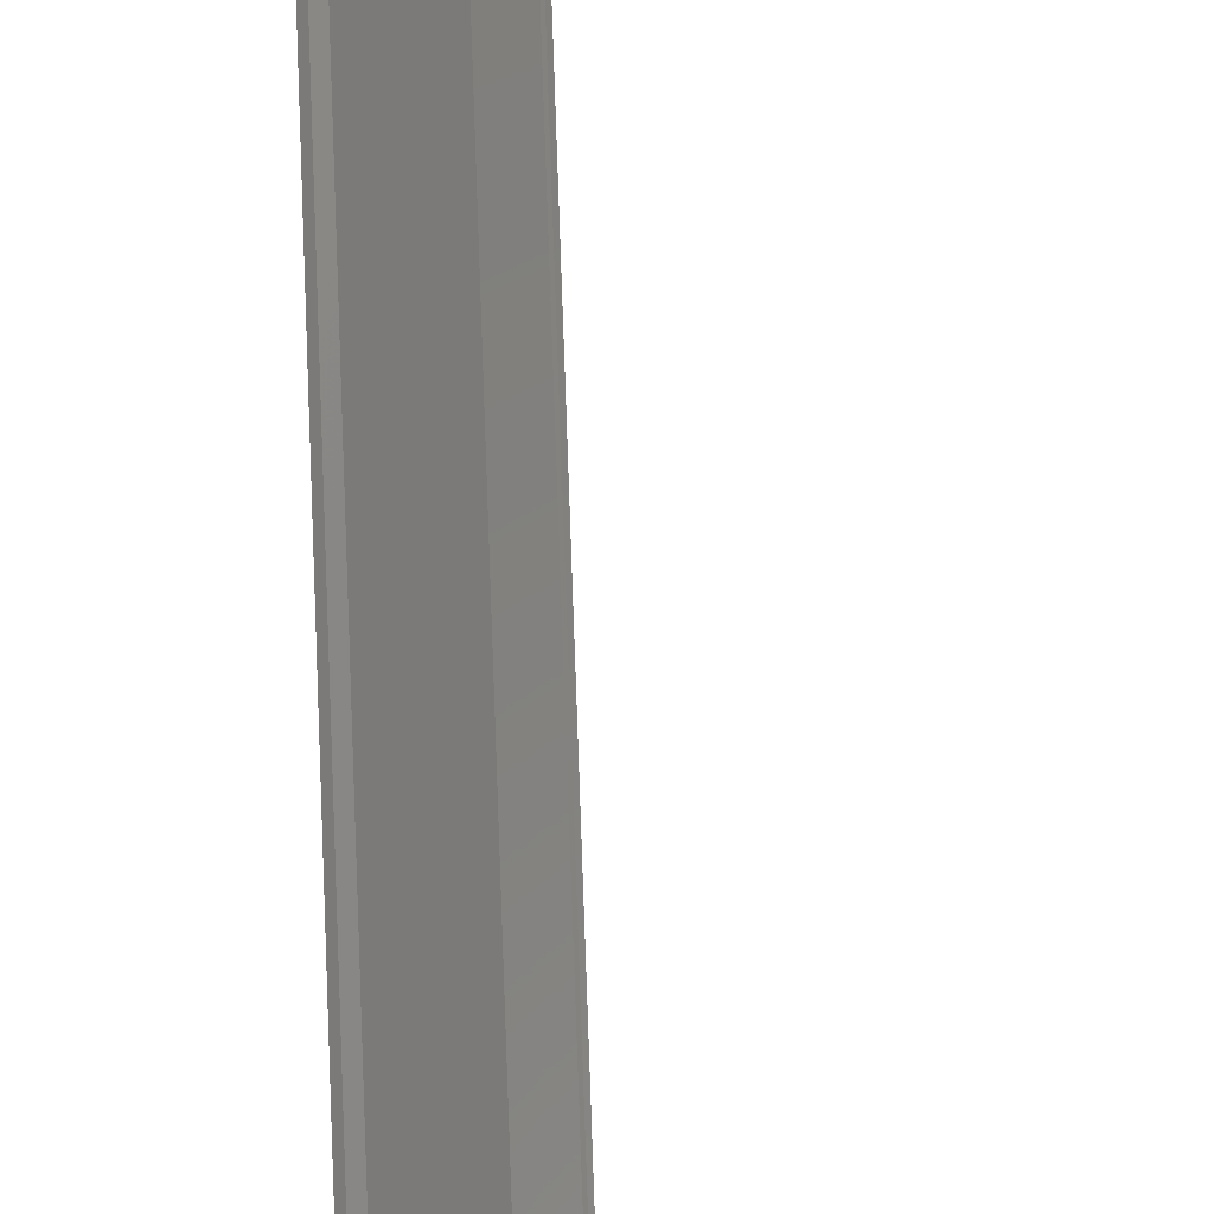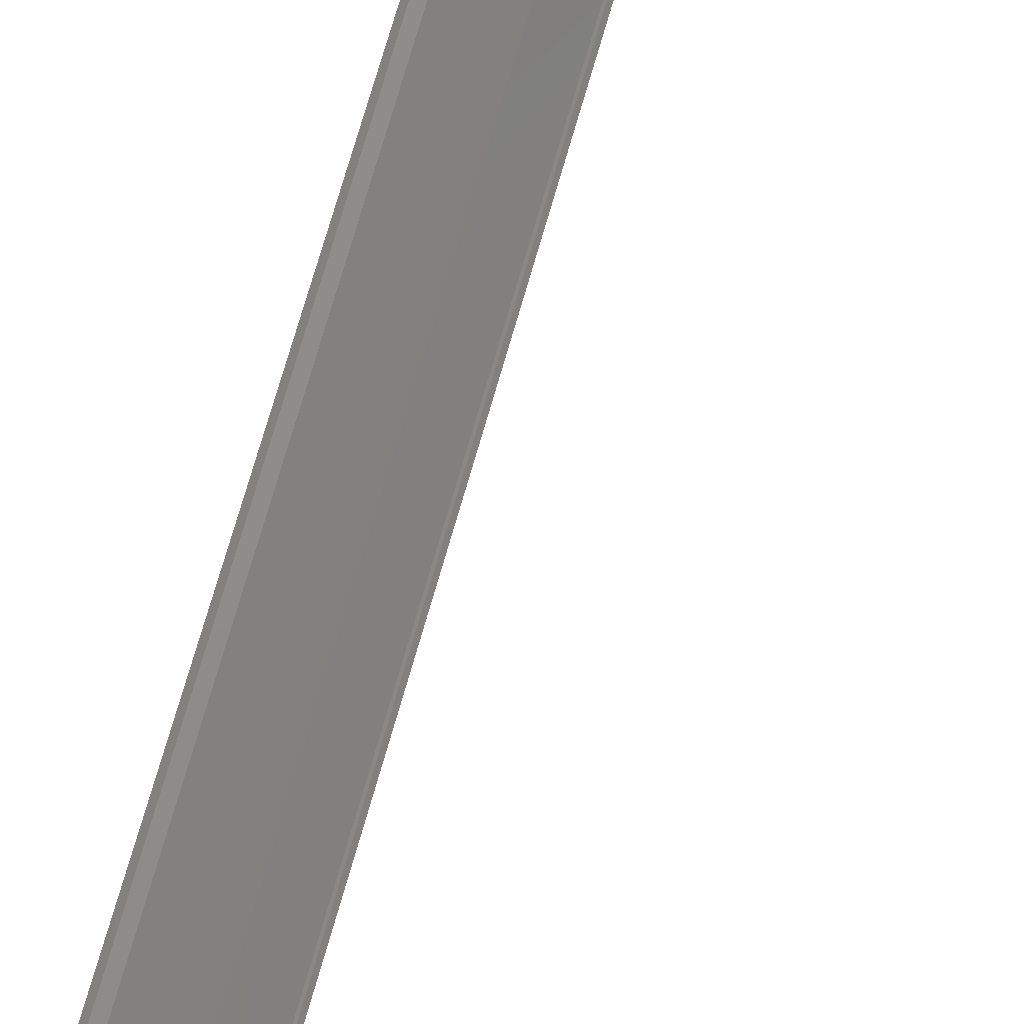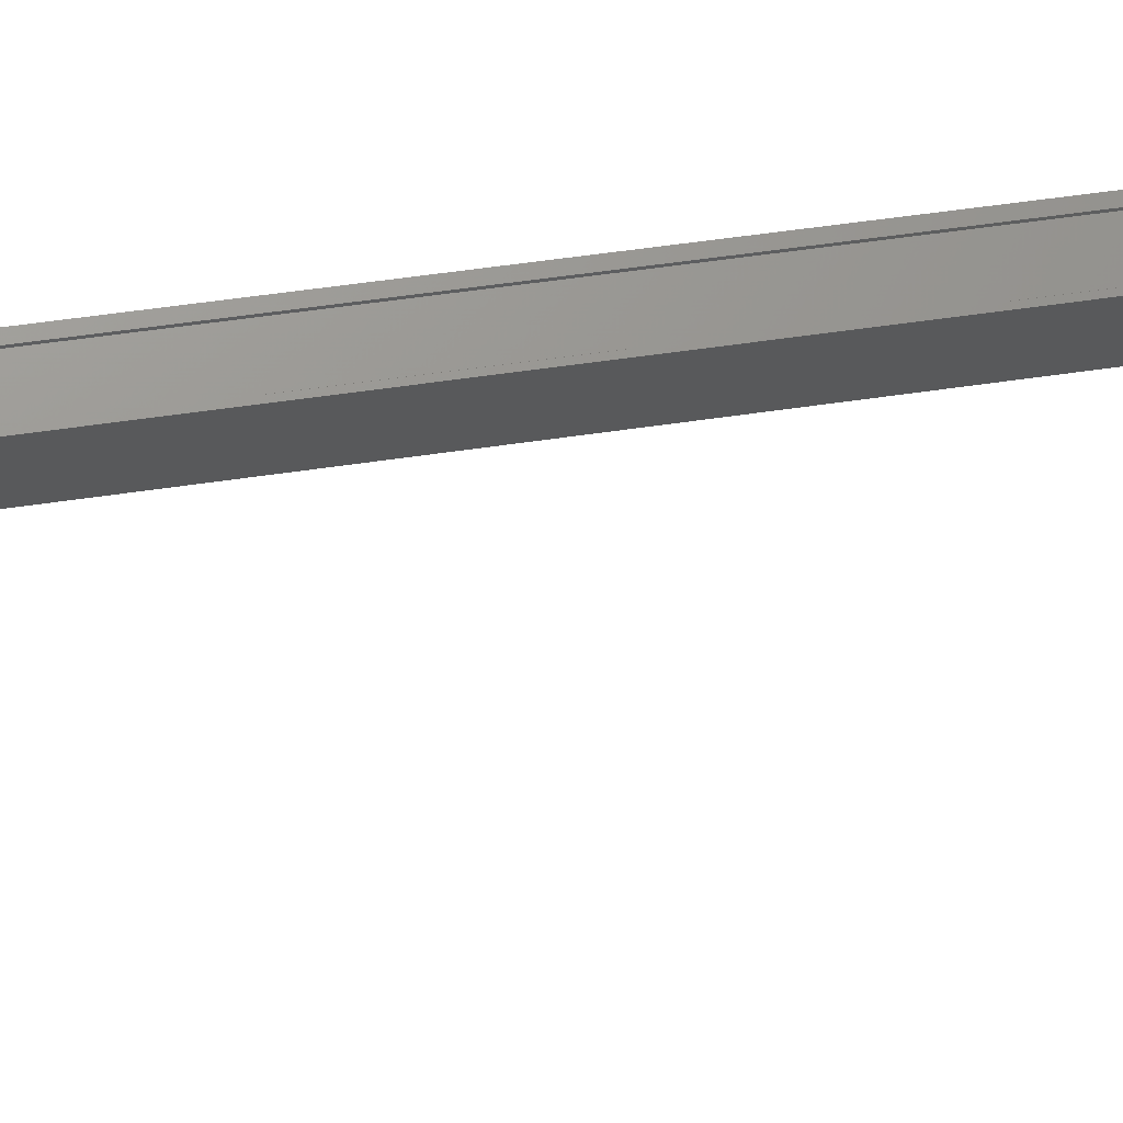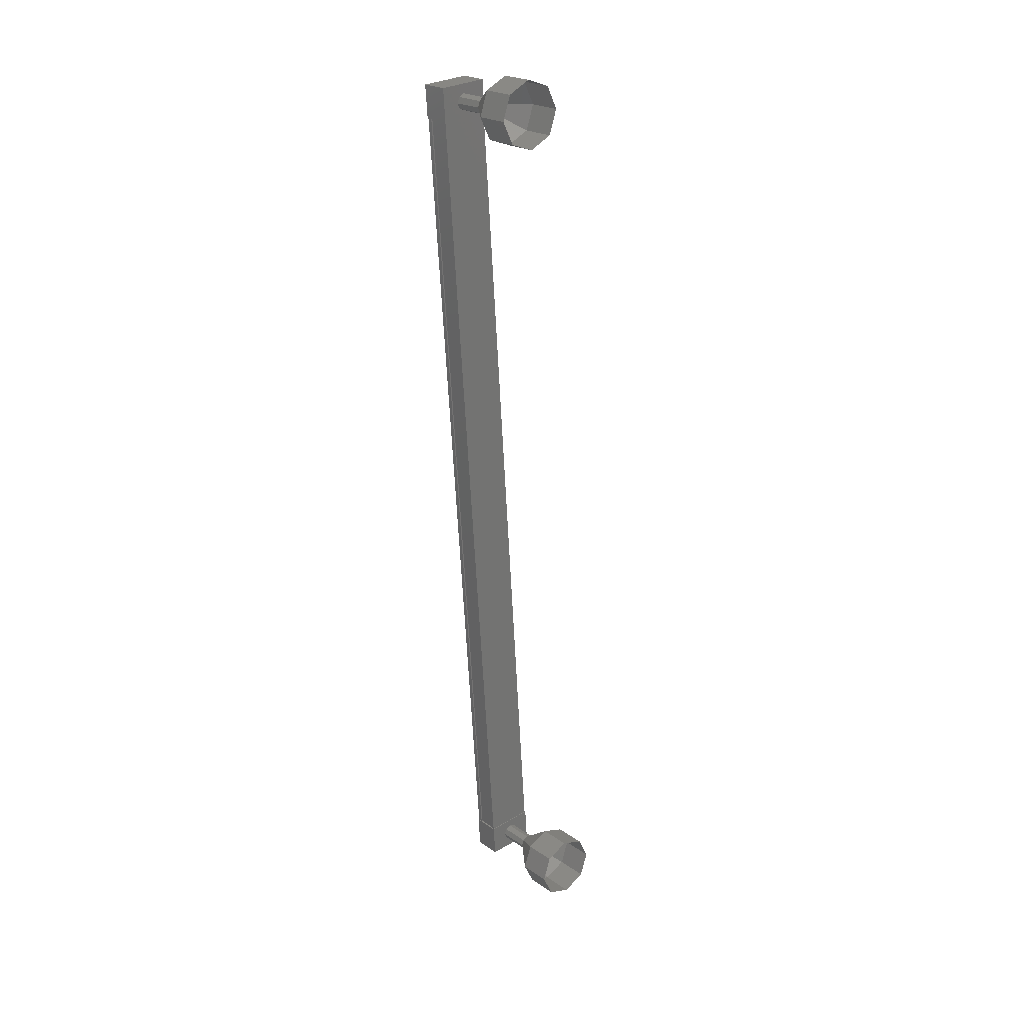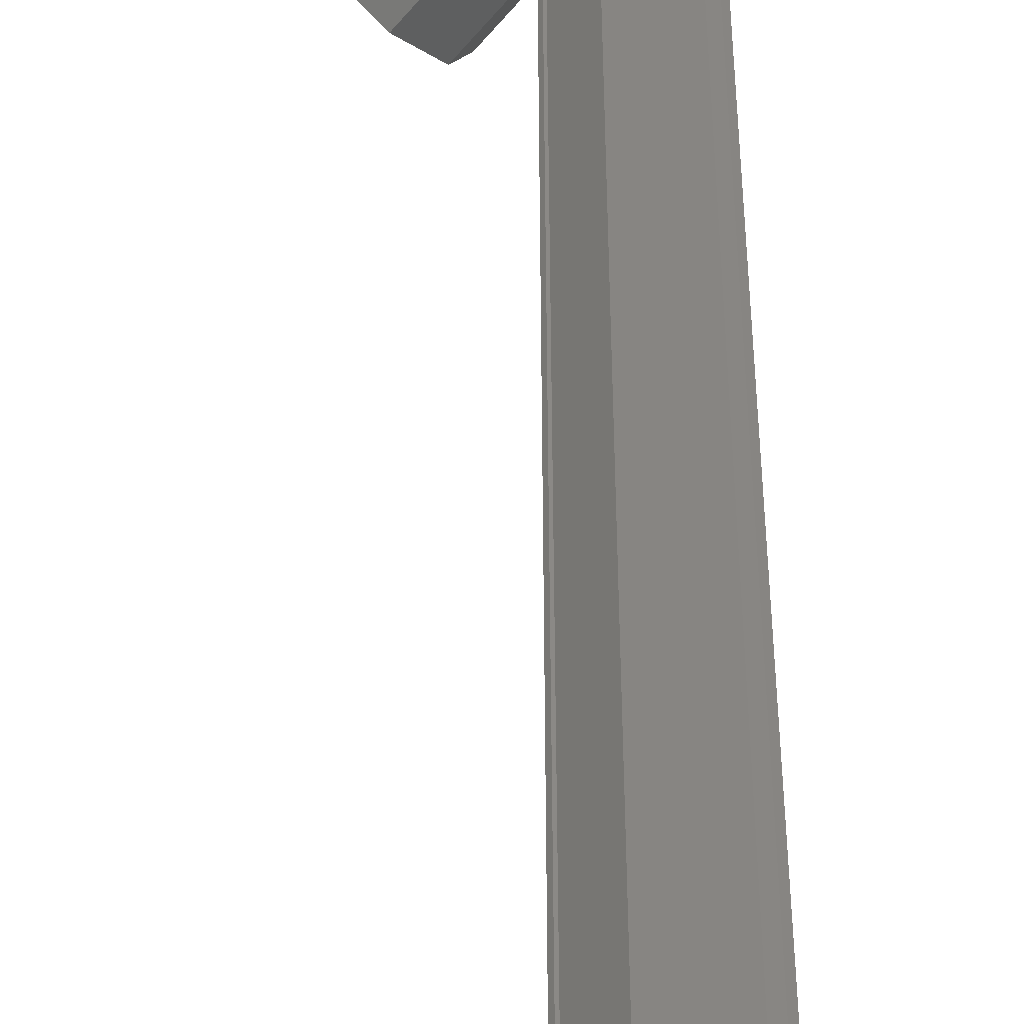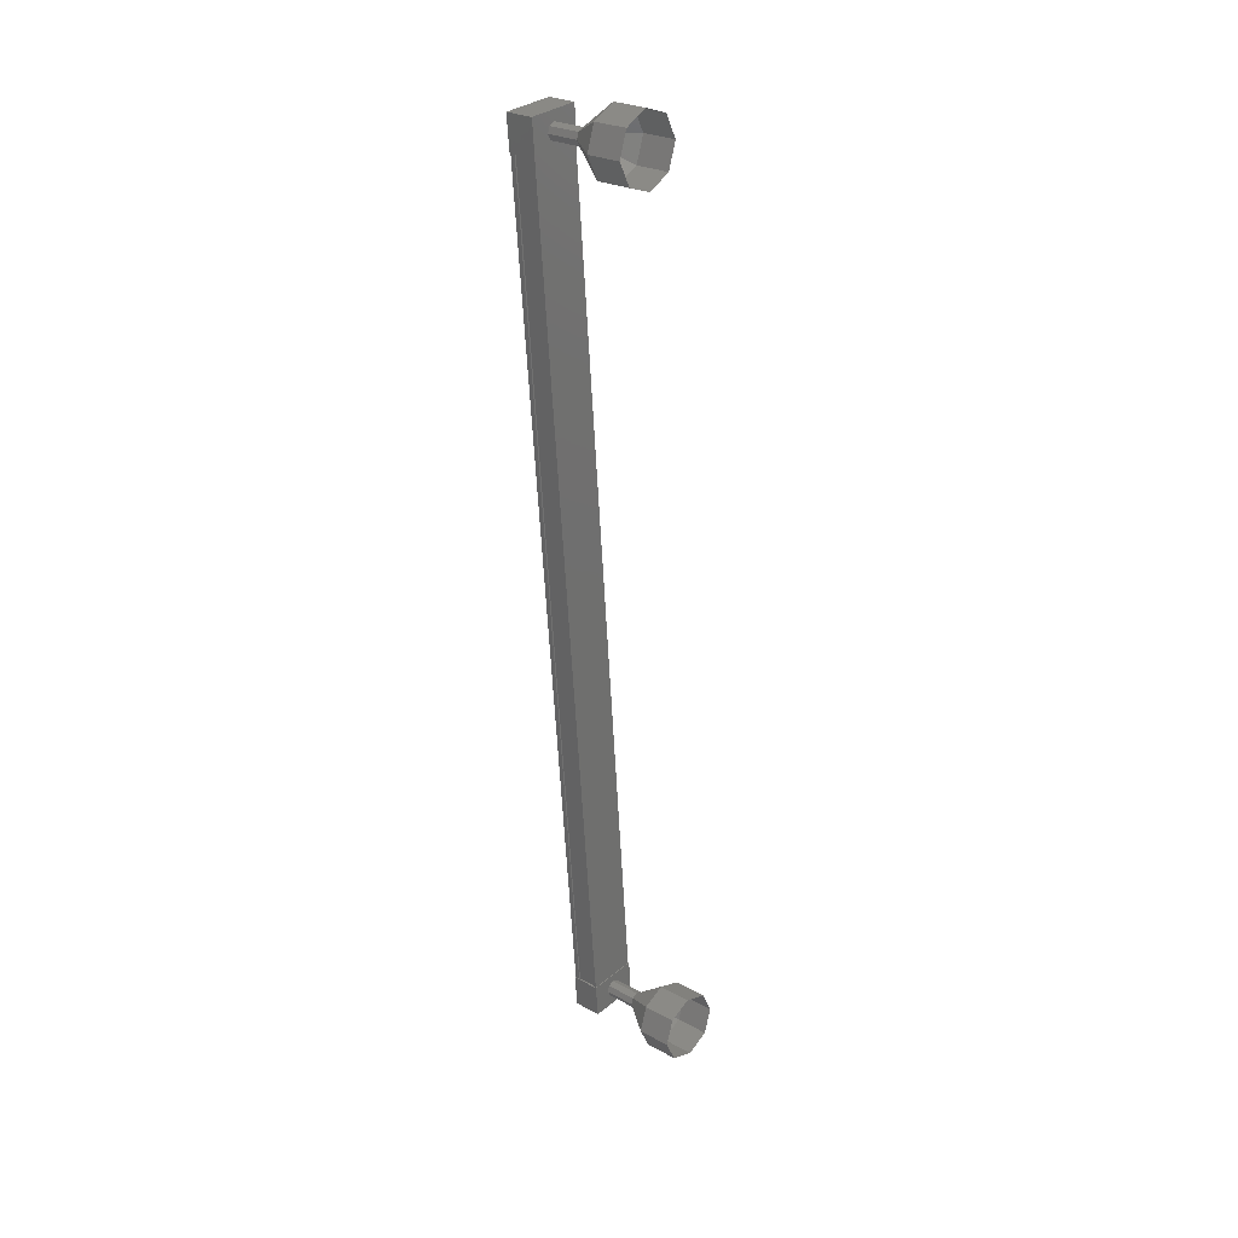
<metadata>
{"format":"stl","ext":"stl","renderer":"f3d","projection":"perspective","resolution":1024,"background":"white","views":[{"elev":79.2,"azim":-2.0,"up":"+Z"},{"elev":65.8,"azim":15.7,"up":"+Z"},{"elev":20.3,"azim":77.1,"up":"+Z"},{"elev":26.1,"azim":98.9,"up":"+Y"},{"elev":30.7,"azim":180.0,"up":"+Z"},{"elev":29.5,"azim":91.0,"up":"+Y"}]}
</metadata>
<code>
# stl→obj: 124 verts, 152 faces
v -63.74 -128.2 412.8
v -63.75 -128.2 412.9
v -63.78 -101.8 414.3
v -63.7 -101.8 414.4
v -64.61 -101.7 413.4
v -64.75 -101.7 413.5
v -64.72 -128.1 412.1
v -64.82 -101.7 413.4
v -64.8 -128.1 412
v -64.35 -101.7 412.9
v -64.33 -128.1 411.5
v -64.34 -101.7 412.9
v -64.31 -128.1 411.5
v -64.68 -128.1 411.9
v -63.77 -101.8 414.2
v -64.59 -128.1 412.1
v -64.71 -128.1 411.9
v -64.74 -101.7 413.3
v -64.71 -101.7 413.3
v -63.7 -101.4 414.4
v -64.31 -101.3 412.8
v -64.85 -101.3 413.4
v -64.85 -102.3 413.4
v -63.7 -102.4 414.4
v -64.31 -102.3 412.7
v -63.16 -102.3 413.7
v -63.16 -101.3 413.8
v -64.83 -127.6 412.1
v -63.67 -127.6 413
v -64.28 -127.5 411.4
v -63.13 -127.6 412.4
v -63.13 -128.6 412.3
v -63.67 -128.6 413
v -64.82 -128.6 412
v -64.28 -128.5 411.4
v -63.67 -128.2 413
v -63.59 -128.2 412.9
v -63.61 -101.8 414.3
v -63.6 -128.2 412.8
v -63.63 -101.8 414.2
v -63.23 -128.2 412.4
v -63.26 -101.7 413.8
v -63.2 -128.2 412.4
v -63.23 -101.7 413.8
v -63.16 -128.2 412.4
v -63.18 -101.7 413.7
v -64.29 -128.1 411.4
v -64.31 -101.7 412.8
v -63.1 -128.2 411.1
v -62.46 -128.9 410.3
v -62.97 -128.2 411.3
v -61.92 -128.7 410.8
v -62.91 -128 411.3
v -61.69 -128 411
v -62.97 -127.8 411.3
v -61.92 -127.3 410.9
v -63.1 -127.7 411.2
v -62.46 -126.9 410.5
v -63.24 -127.8 411.1
v -63 -127.2 410
v -63.29 -128 411
v -63.22 -127.9 409.8
v -63.24 -128.1 411
v -63 -128.6 409.9
v -63.76 -102.1 413.3
v -63.12 -102 412.5
v -63.63 -102 413.4
v -62.98 -102 412.6
v -63.57 -101.8 413.5
v -62.93 -101.8 412.7
v -63.63 -101.7 413.4
v -62.98 -101.6 412.6
v -63.76 -101.6 413.3
v -63.12 -101.5 412.5
v -63.9 -101.6 413.2
v -63.25 -101.6 412.4
v -63.95 -101.8 413.1
v -63.31 -101.8 412.4
v -63.9 -102 413.2
v -63.25 -102 412.4
v -62.48 -102.7 411.7
v -61.84 -102.7 411
v -61.94 -102.5 412.2
v -61.3 -102.4 411.4
v -61.72 -101.8 412.4
v -61.07 -101.7 411.6
v -61.94 -101.1 412.3
v -61.3 -101 411.5
v -62.48 -100.8 411.8
v -61.84 -100.7 411.1
v -63.02 -101 411.4
v -62.38 -101 410.6
v -63.25 -101.7 411.1
v -62.6 -101.7 410.4
v -63.02 -102.4 411.3
v -62.38 -102.4 410.5
v -63.13 -102 412.5
v -62.99 -102 412.6
v -62.99 -101.6 412.7
v -63.13 -101.5 412.5
v -63.26 -101.6 412.4
v -63.32 -101.8 412.4
v -63.26 -102 412.4
v -63.74 -128.3 411.9
v -63.6 -128.2 412
v -62.96 -128.2 411.3
v -63.55 -128 412.1
v -62.9 -128 411.3
v -63.6 -127.8 412
v -62.96 -127.8 411.3
v -63.74 -127.8 411.9
v -63.88 -127.8 411.8
v -63.23 -127.8 411.1
v -63.93 -128 411.8
v -63.87 -128.2 411.8
v -63.23 -128.1 411
v -62.35 -128.6 409.1
v -61.81 -128.9 409.6
v -61.27 -128.6 410.1
v -61.05 -127.9 410.3
v -61.27 -127.2 410.1
v -61.81 -126.9 409.7
v -62.36 -127.2 409.2
v -62.58 -127.9 409
f 1 2 3
f 3 2 4
f 5 6 7
f 7 6 8
f 8 9 7
f 10 11 12
f 12 11 13
f 13 14 12
f 3 15 1
f 1 15 5
f 5 16 1
f 7 16 5
f 9 8 17
f 17 8 18
f 18 14 17
f 19 14 18
f 12 14 19
f 20 21 22
f 22 21 23
f 23 24 22
f 25 24 23
f 26 24 25
f 25 21 26
f 26 21 27
f 27 21 20
f 20 24 27
f 22 24 20
f 28 29 30
f 30 29 31
f 31 32 30
f 29 32 31
f 33 32 29
f 29 34 33
f 33 34 32
f 32 34 35
f 35 30 32
f 34 30 35
f 28 30 34
f 34 29 28
f 2 36 4
f 4 36 37
f 37 38 4
f 39 38 37
f 40 38 39
f 39 41 40
f 40 41 42
f 42 41 43
f 43 44 42
f 45 44 43
f 46 44 45
f 45 47 46
f 46 47 48
f 48 47 10
f 25 23 21
f 24 26 27
f 47 11 10
f 49 50 51
f 51 50 52
f 52 53 51
f 54 53 52
f 55 53 54
f 54 56 55
f 55 56 57
f 57 56 58
f 58 59 57
f 60 59 58
f 61 59 60
f 60 62 61
f 61 62 63
f 63 62 64
f 64 49 63
f 50 49 64
f 65 66 67
f 67 66 68
f 68 69 67
f 70 69 68
f 71 69 70
f 70 72 71
f 71 72 73
f 73 72 74
f 74 75 73
f 76 75 74
f 77 75 76
f 76 78 77
f 77 78 79
f 79 78 80
f 80 65 79
f 66 65 80
f 81 82 83
f 83 82 84
f 84 85 83
f 86 85 84
f 87 85 86
f 86 88 87
f 87 88 89
f 89 88 90
f 90 91 89
f 92 91 90
f 93 91 92
f 92 94 93
f 93 94 95
f 95 94 96
f 96 81 95
f 82 81 96
f 97 81 98
f 98 81 83
f 83 70 98
f 85 70 83
f 99 70 85
f 85 87 99
f 99 87 100
f 100 87 89
f 89 101 100
f 91 101 89
f 102 101 91
f 91 93 102
f 102 93 103
f 103 93 95
f 95 97 103
f 81 97 95
f 104 49 105
f 105 49 106
f 106 107 105
f 108 107 106
f 109 107 108
f 108 110 109
f 109 110 111
f 111 110 57
f 57 112 111
f 113 112 57
f 114 112 113
f 113 61 114
f 114 61 115
f 115 61 116
f 116 104 115
f 49 104 116
f 64 117 50
f 50 117 118
f 118 52 50
f 119 52 118
f 54 52 119
f 119 120 54
f 54 120 56
f 56 120 121
f 121 58 56
f 122 58 121
f 60 58 122
f 122 123 60
f 60 123 62
f 62 123 124
f 124 64 62
f 117 64 124

</code>
